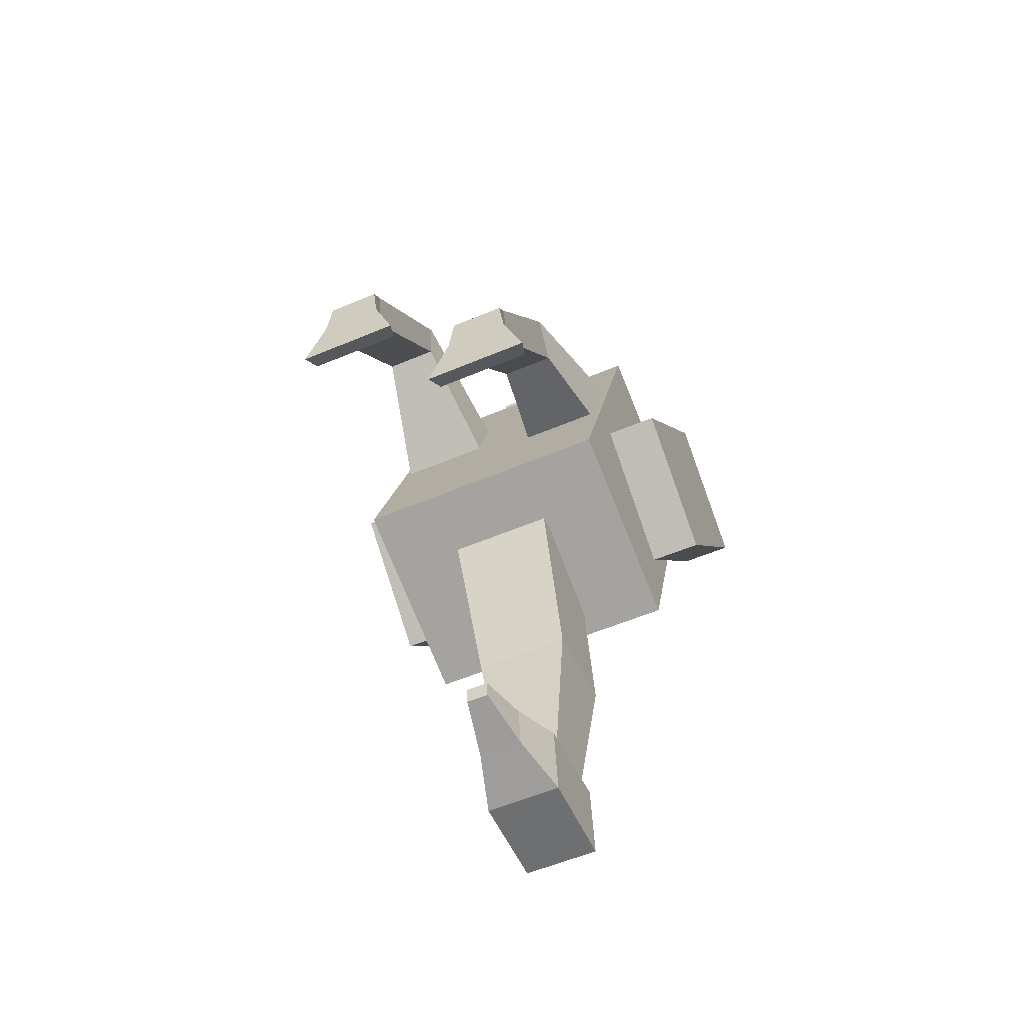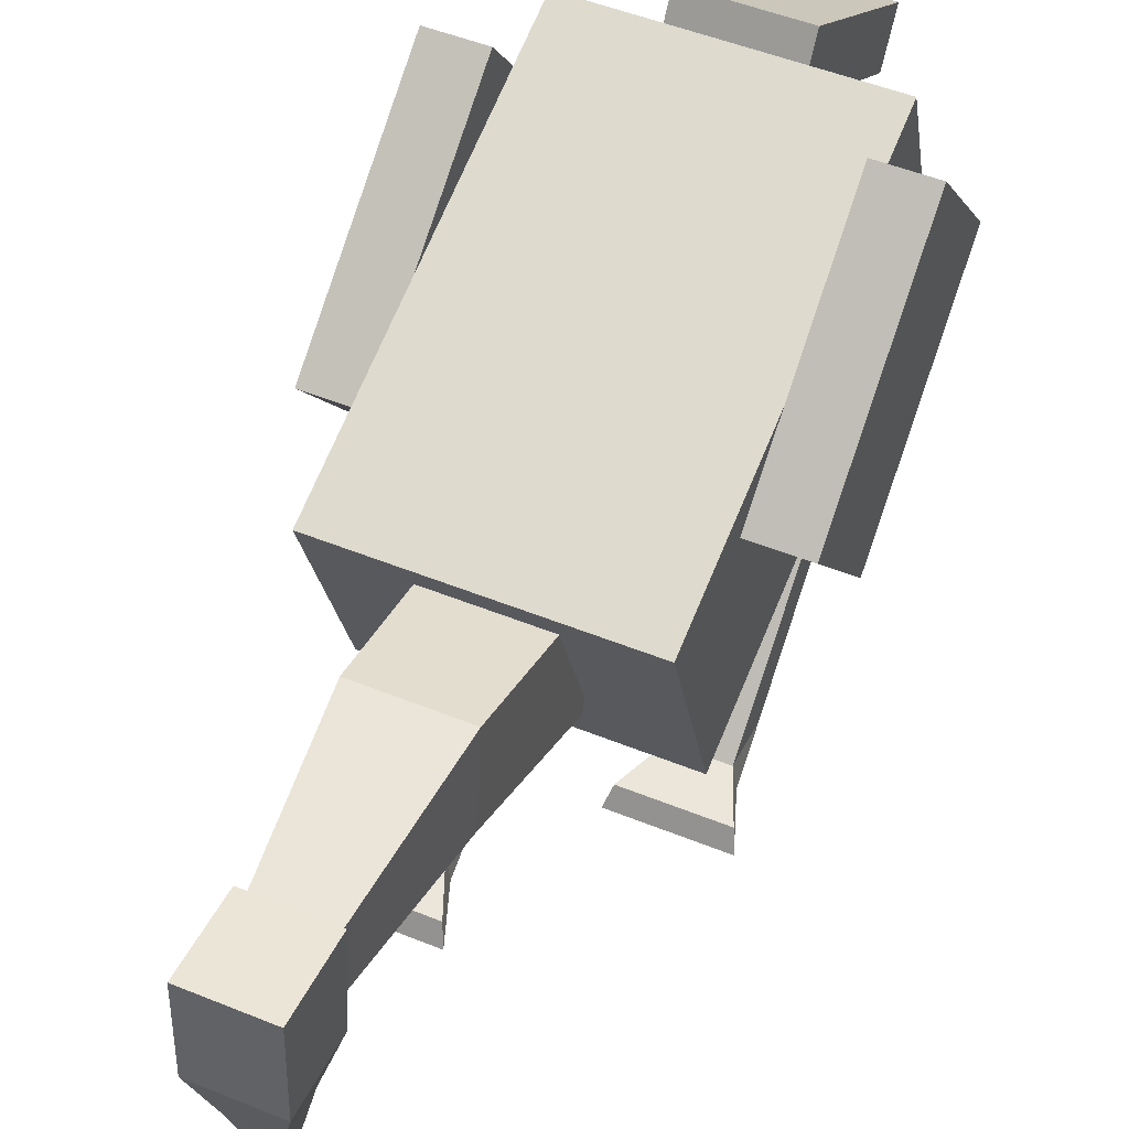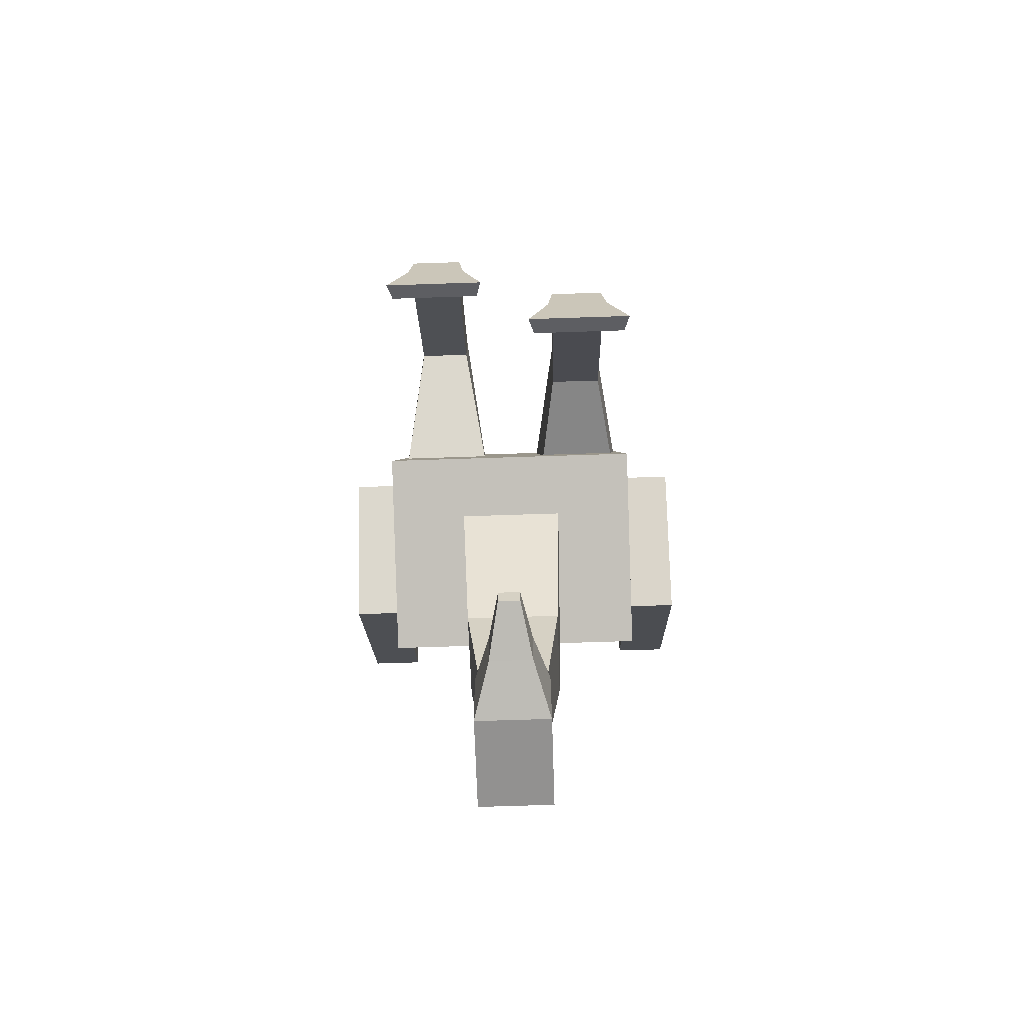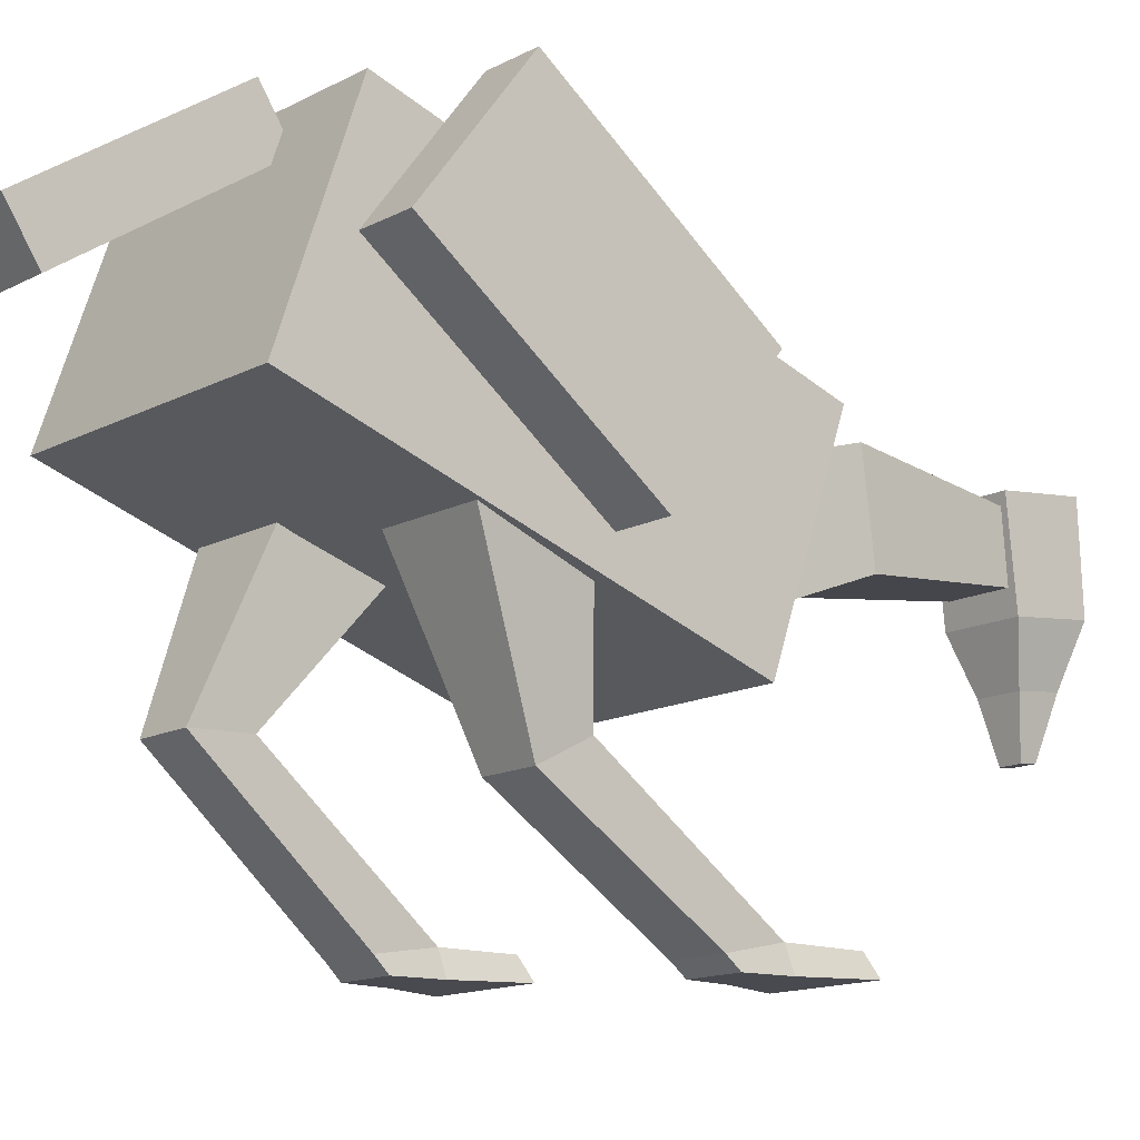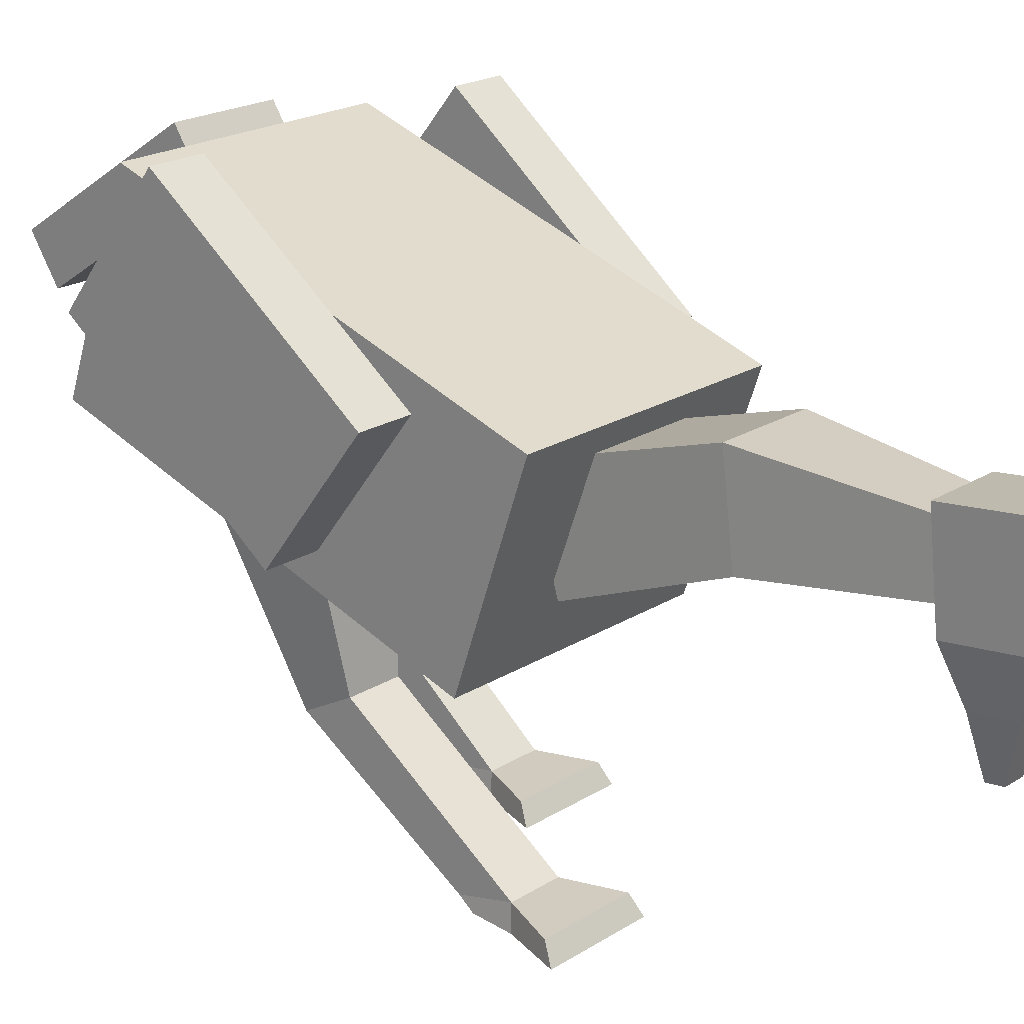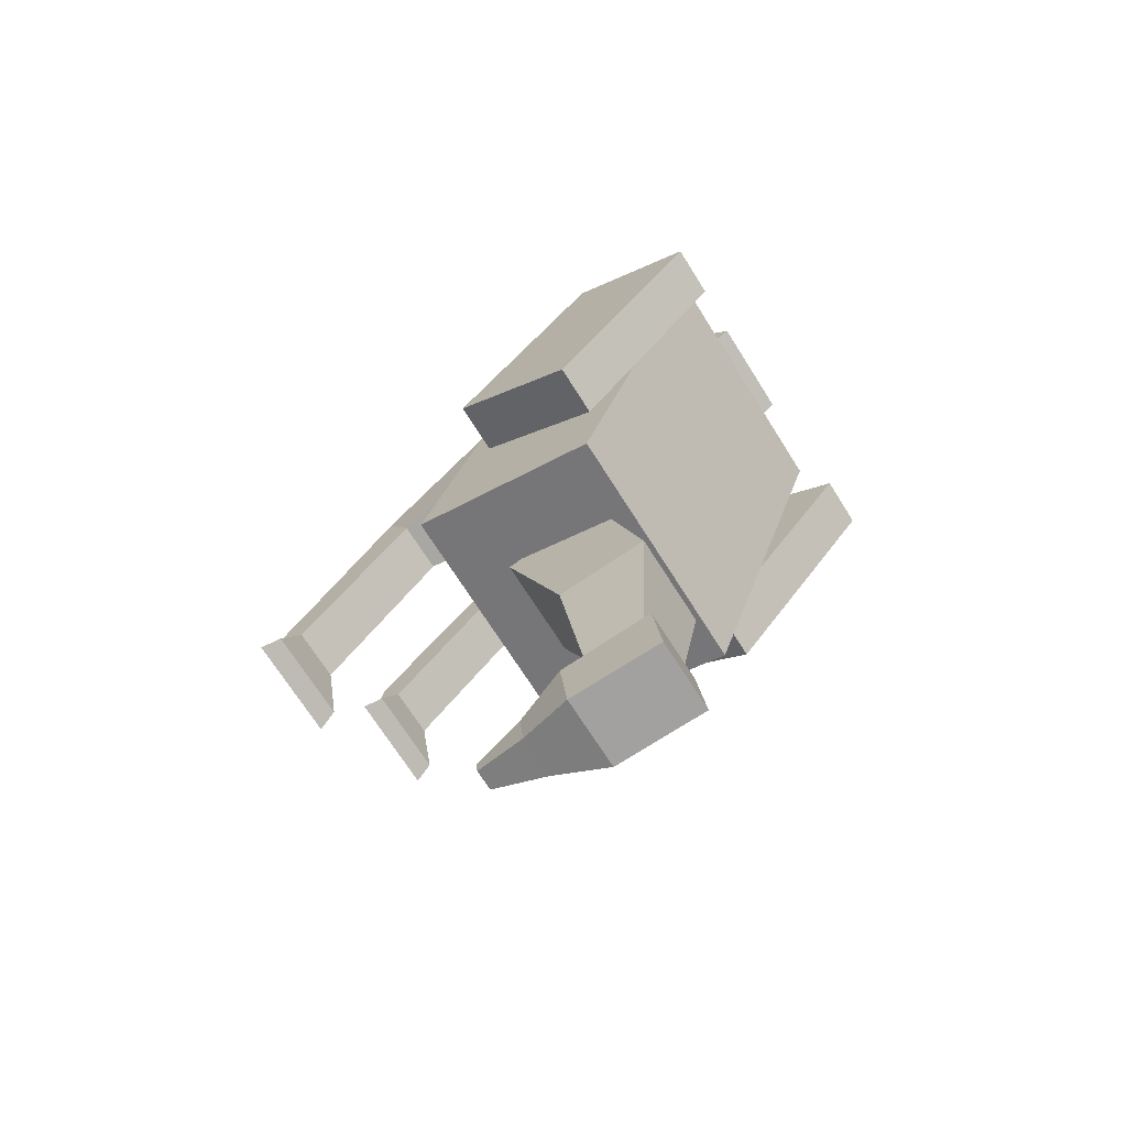
<metadata>
{"format":"obj","ext":"obj","renderer":"f3d","projection":"perspective","resolution":1024,"background":"white","views":[{"elev":-57.0,"azim":23.7,"up":"+Z"},{"elev":49.9,"azim":-155.9,"up":"+Y"},{"elev":-68.8,"azim":1.9,"up":"+Z"},{"elev":-13.5,"azim":50.1,"up":"+Y"},{"elev":20.5,"azim":131.2,"up":"+Y"},{"elev":-70.5,"azim":122.3,"up":"+Z"}]}
</metadata>
<code>
o Cube_Cube.001
v -0.25 0.1088 0.4394
v -0.25 0.4872 0.3099
v -0.25 -0.1503 -0.3175
v -0.25 0.2281 -0.447
v 0.25 0.1088 0.4394
v 0.25 0.4872 0.3099
v 0.25 -0.1503 -0.3175
v 0.25 0.2281 -0.447
v -0.1 0.1517 -0.3161
v -0.056 0.2122 -0.9687
v -0.1 -0.04019 -0.3725
v -0.056 0.1003 -0.9644
v 0.1 0.1517 -0.3161
v 0.056 0.2122 -0.9687
v 0.1 -0.04019 -0.3725
v 0.056 0.1003 -0.9644
v -0.1 0.291 0.6939
v -0.1 0.5104 0.3592
v -0.1 0.2073 0.6391
v -0.1 0.4268 0.3044
v 0.1 0.291 0.6939
v 0.1 0.5104 0.3592
v 0.1 0.2073 0.6391
v 0.1 0.4268 0.3044
v -0.07 0.251 -1.089
v -0.07 0.07092 -1.098
v 0.07 0.251 -1.089
v 0.07 0.07092 -1.098
v -0.07 0.2355 -0.9401
v -0.07 0.0565 -0.9587
v 0.07 0.2355 -0.9401
v 0.07 0.0565 -0.9587
v -0.04 -0.03267 -1.068
v 0.04 -0.03267 -1.068
v -0.04 -0.04091 -0.9889
v 0.04 -0.04091 -0.9889
v -0.02 -0.1362 -1.04
v 0.02 -0.1362 -1.04
v -0.02 -0.1393 -1.009
v 0.02 -0.1393 -1.009
v 0.1 -0.5001 -0.3044
v 0.05 0.07086 0.1658
v 0.09 -0.5001 -0.3844
v 0.05 0.1093 -0.03042
v 0.2 -0.5001 -0.3044
v 0.25 0.07086 0.1658
v 0.21 -0.5001 -0.3844
v 0.25 0.1093 -0.03042
v -0.2 -0.5001 -0
v -0.25 0.1454 0.1582
v -0.21 -0.5001 -0.08
v -0.25 0.0345 -0.008203
v -0.1 -0.5001 -0
v -0.05 0.1454 0.1582
v -0.09 -0.5001 -0.08
v -0.05 0.0345 -0.008203
v 0.1 -0.2846 0.01724
v 0.1 -0.238 -0.07125
v 0.2 -0.238 -0.07125
v 0.2 -0.2846 0.01724
v -0.2 -0.2305 0.3035
v -0.2 -0.2262 0.2036
v -0.1 -0.2262 0.2036
v -0.1 -0.2305 0.3035
v -0.09 0.2464 -0.637
v -0.09 0.06778 -0.6592
v 0.09 0.06778 -0.6592
v 0.09 0.2464 -0.637
v 0.35 0.2887 0.3191
v 0.35 0.5278 0.1376
v 0.25 0.2886 0.3191
v 0.25 0.5278 0.1376
v 0.35 -0.001594 -0.06316
v 0.35 0.2376 -0.2447
v 0.25 -0.001609 -0.06316
v 0.25 0.2376 -0.2447
v -0.25 0.3057 0.3171
v -0.25 0.539 0.128
v -0.35 0.3057 0.3171
v -0.35 0.539 0.128
v -0.25 0.00343 -0.05578
v -0.25 0.2367 -0.2449
v -0.35 0.00343 -0.05578
v -0.35 0.2367 -0.2449
v 0.1 -0.458 -0.376
v 0.2 -0.458 -0.376
v 0.2 -0.4792 -0.2782
v 0.1 -0.4792 -0.2782
v -0.2 -0.4595 -0.07373
v -0.1 -0.4595 -0.07373
v -0.1 -0.4756 0.02496
v -0.2 -0.4756 0.02496
v 0.06 -0.4654 -0.4712
v 0.05 -0.5001 -0.4912
v 0.25 -0.5001 -0.4912
v 0.24 -0.4654 -0.4712
v -0.24 -0.4654 -0.1668
v -0.25 -0.5001 -0.1868
v -0.05 -0.5001 -0.1868
v -0.06 -0.4654 -0.1668
f 1 2 4 3
f 3 4 8 7
f 7 8 6 5
f 5 6 2 1
f 3 7 5 1
f 8 4 2 6
f 65 10 12 66
f 66 12 16 67
f 67 16 14 68
f 68 14 10 65
f 17 18 20 19
f 19 20 24 23
f 23 24 22 21
f 21 22 18 17
f 19 23 21 17
f 24 20 18 22
f 28 26 25 27
f 32 31 29 30
f 27 31 32 28
f 26 30 29 25
f 25 29 31 27
f 26 33 35 30
f 33 37 39 35
f 30 35 36 32
f 28 34 33 26
f 32 36 34 28
f 38 40 39 37
f 35 39 40 36
f 36 40 38 34
f 34 38 37 33
f 57 42 44 58
f 58 44 48 59
f 59 48 46 60
f 60 46 42 57
f 43 47 45 41
f 61 50 52 62
f 62 52 56 63
f 63 56 54 64
f 64 54 50 61
f 51 55 53 49
f 87 60 57 88
f 86 59 60 87
f 85 58 59 86
f 88 57 58 85
f 91 64 61 92
f 90 63 64 91
f 89 62 63 90
f 92 61 62 89
f 13 68 65 9
f 15 67 68 13
f 11 66 67 15
f 9 65 66 11
f 69 70 72 71
f 71 72 76 75
f 75 76 74 73
f 73 74 70 69
f 71 75 73 69
f 76 72 70 74
f 77 78 80 79
f 79 80 84 83
f 83 84 82 81
f 81 82 78 77
f 79 83 81 77
f 84 80 78 82
f 41 88 85 43
f 90 55 99 100
f 47 86 87 45
f 45 87 88 41
f 49 92 89 51
f 85 86 96 93
f 55 90 91 53
f 53 91 92 49
f 55 51 98 99
f 43 85 93 94
f 89 90 100 97
f 86 47 95 96
f 47 43 94 95
f 51 89 97 98
f 94 93 96 95
f 98 97 100 99
f 11 15 13 9

</code>
